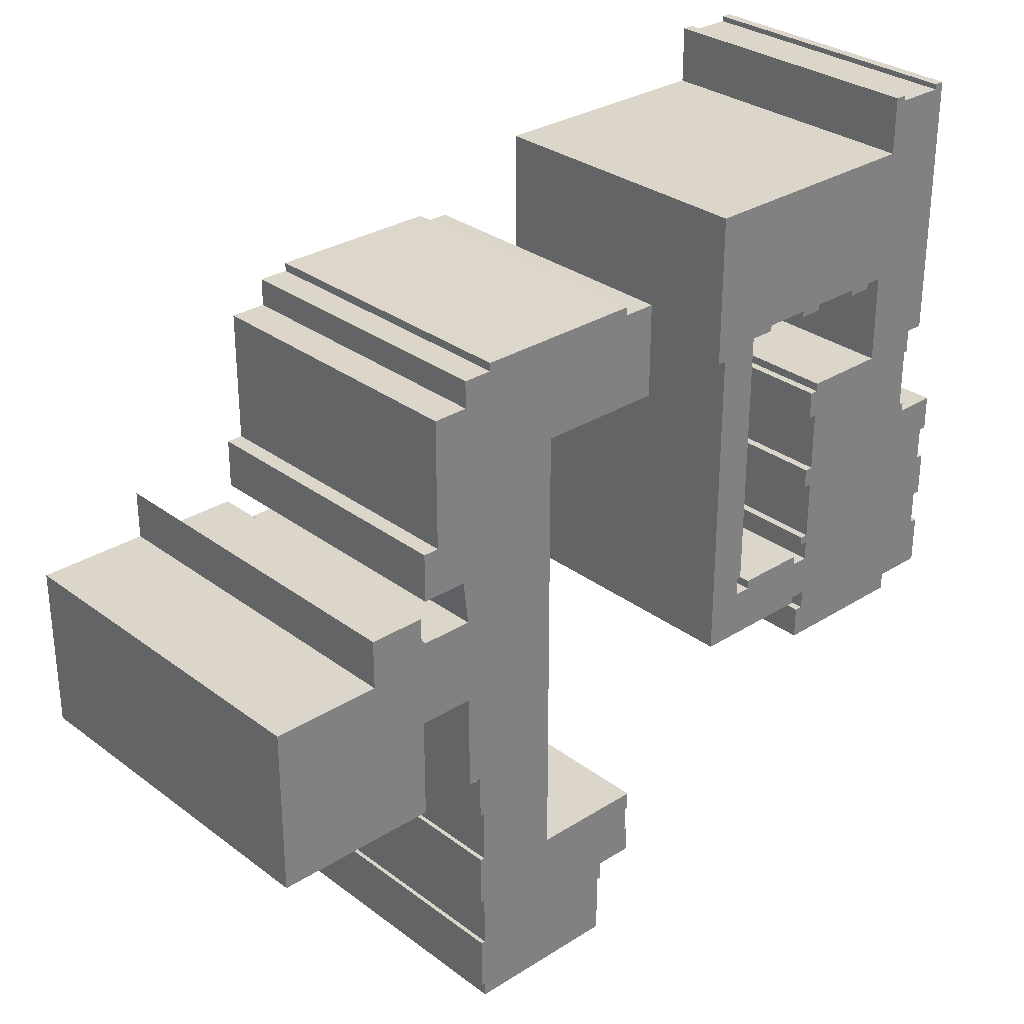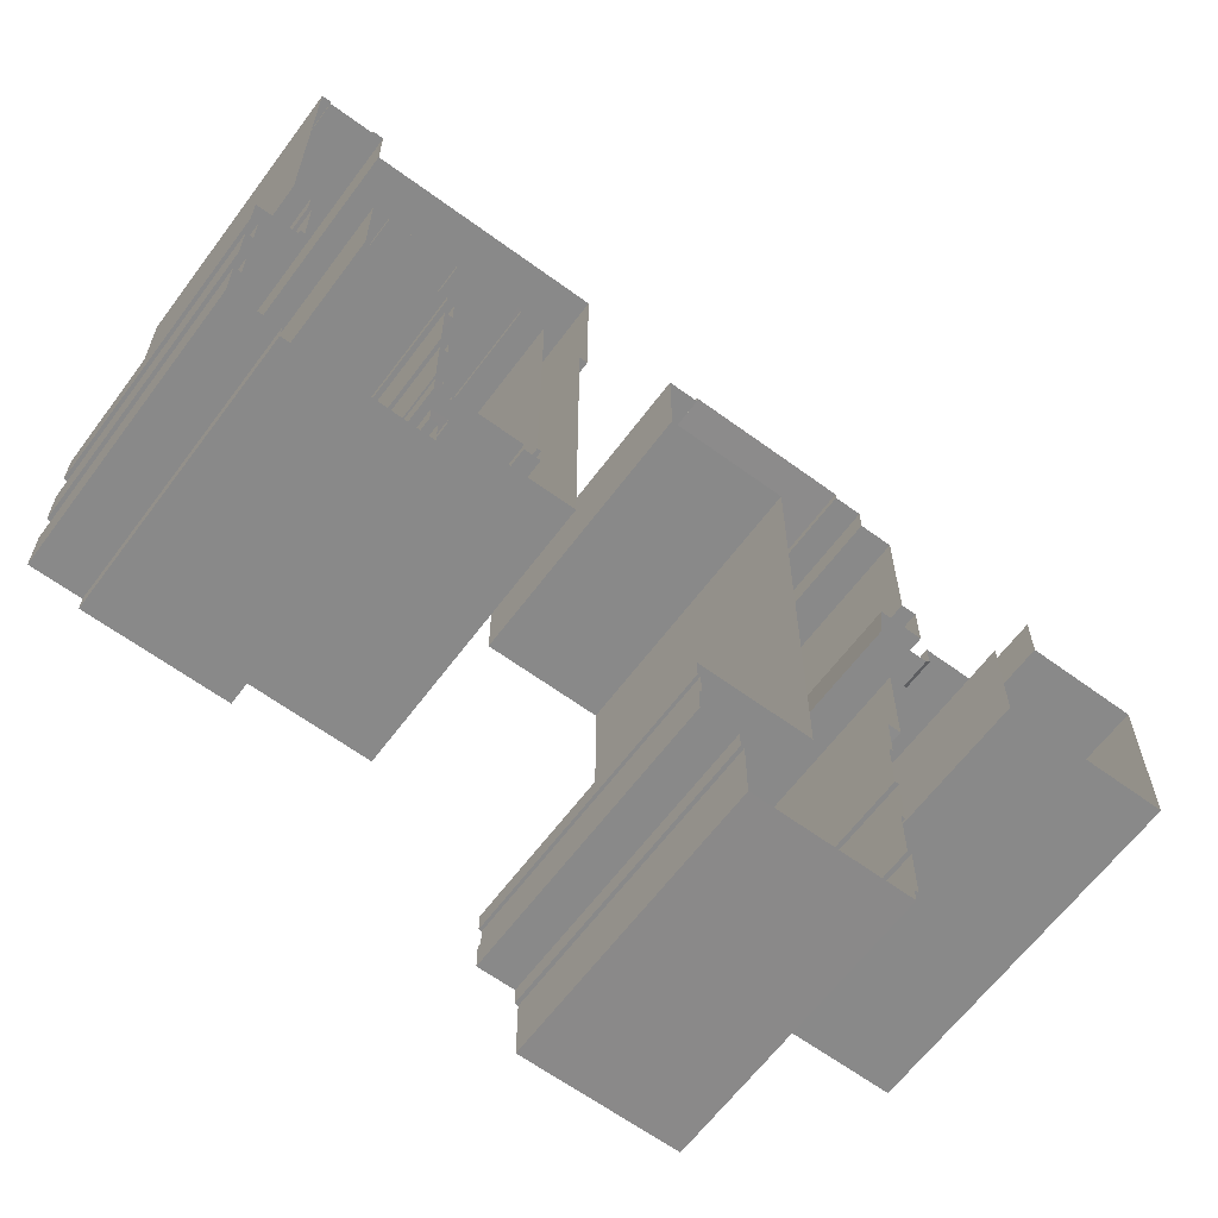
<metadata>
{"format":"obj","ext":"obj","renderer":"f3d","projection":"perspective","resolution":1024,"background":"white","views":[{"elev":30.0,"azim":137.4,"up":"+Z"},{"elev":-63.2,"azim":-36.6,"up":"+Z"}]}
</metadata>
<code>
g ZoneCollider
v 37.01 36.5 1.438
v 37.01 6.5 -15.87
v 37.01 36.5 -15.87
v 37.01 6.5 1.438
v 37.01 -1.15 -15.87
v 37.01 -1.15 1.438
v 37.01 36.5 -15.87
v 19.81 6.5 -15.87
v 19.81 36.5 -15.87
v 37.01 6.5 -15.87
v 19.81 36.5 -15.87
v 19.81 6.5 -5.328
v 19.81 36.5 -5.328
v 19.81 6.5 -15.87
v 19.81 -1.15 -5.328
v 19.81 -1.15 -15.87
v 19.81 36.5 -5.328
v 14.03 6.5 -5.328
v 14.03 36.5 -5.328
v 19.81 6.5 -5.328
v 14.03 36.5 -5.328
v 14.03 6.5 -15.45
v 14.03 36.5 -15.45
v 14.03 6.5 -5.328
v 14.03 36.5 -15.45
v 12.65 6.5 -15.4
v 12.65 36.5 -15.4
v 14.03 6.5 -15.45
v 12.65 36.5 -15.4
v 12.65 6.5 -20.07
v 12.65 36.5 -20.07
v 12.65 6.5 -15.4
v 12.65 36.5 -20.07
v 12.21 6.5 -20.07
v 12.21 36.5 -20.07
v 12.65 6.5 -20.07
v 12.21 36.5 -20.07
v 12.21 6.5 -25.61
v 12.21 36.5 -25.61
v 12.21 6.5 -20.07
v 12.21 36.5 -25.61
v 12.65 6.5 -25.61
v 12.65 36.5 -25.61
v 12.21 6.5 -25.61
v 12.65 36.5 -25.61
v 12.65 6.5 -31.09
v 12.65 36.5 -31.09
v 12.65 6.5 -25.61
v 12.65 36.5 -31.09
v 12.21 6.5 -31.09
v 12.21 36.5 -31.09
v 12.65 6.5 -31.09
v 12.21 36.5 -31.09
v 12.21 6.5 -36.52
v 12.21 36.5 -36.52
v 12.21 6.5 -31.09
v 12.21 36.5 -36.52
v 12.65 6.5 -36.52
v 12.65 36.5 -36.52
v 12.21 6.5 -36.52
v 12.65 36.5 -36.52
v 12.65 6.5 -42.22
v 12.65 36.5 -42.22
v 12.65 6.5 -36.52
v 12.65 36.5 -42.22
v 12.21 6.5 -42.22
v 12.21 36.5 -42.22
v 12.65 6.5 -42.22
v 12.21 36.5 -42.22
v 12.21 6.5 -43.73
v 12.21 36.5 -43.73
v 12.21 6.5 -42.22
v 12.21 36.5 -43.73
v -4.17 6.5 -43.73
v -4.17 36.5 -43.73
v 12.21 6.5 -43.73
v -4.17 36.5 -43.73
v -4.17 6.5 -37.22
v -4.17 36.5 -37.22
v -4.17 6.5 -43.73
v -4.17 36.5 -37.22
v -4.544 6.5 -37.22
v -4.544 36.5 -37.22
v -4.17 6.5 -37.22
v -4.544 36.5 -37.22
v -4.543 6.5 -35.3
v -4.543 36.5 -35.3
v -4.544 6.5 -37.22
v -4.543 36.5 -35.3
v -8.446 6.5 -35.3
v -8.446 36.5 -35.3
v -4.543 6.5 -35.3
v -8.446 36.5 -35.3
v -8.446 6.5 -32.51
v -8.446 36.5 -32.51
v -8.446 6.5 -35.3
v -8.446 36.5 -32.51
v -8.174 6.5 -32.51
v -8.174 36.5 -32.51
v -8.446 6.5 -32.51
v -8.174 36.5 -32.51
v -8.174 6.5 -29.88
v -8.174 36.5 -29.88
v -8.174 6.5 -32.51
v -8.174 36.5 -29.88
v -8.483 6.5 -29.88
v -8.483 36.5 -29.88
v -8.174 6.5 -29.88
v -8.483 36.5 -29.88
v -8.483 6.5 -27.92
v -8.483 36.5 -27.92
v -8.483 6.5 -29.88
v -8.483 36.5 -27.92
v 3.382 6.5 -27.92
v 3.382 36.5 -27.92
v -8.483 6.5 -27.92
v 3.382 36.5 -27.92
v 3.382 6.5 19.6
v 3.382 36.5 19.6
v 3.382 6.5 -27.92
v 3.382 36.5 19.6
v -9.787 6.5 19.6
v -9.787 36.5 19.6
v 3.382 6.5 19.6
v -9.787 36.5 19.6
v -9.787 6.5 29.29
v -9.787 36.5 29.29
v -9.787 6.5 19.6
v -9.787 36.5 29.29
v -6.464 6.5 29.29
v -6.464 36.5 29.29
v -9.787 6.5 29.29
v -6.464 36.5 29.29
v -6.464 6.5 30.12
v -6.464 36.5 30.12
v -6.464 6.5 29.29
v -6.464 36.5 30.12
v 11.05 6.5 30.12
v 11.05 36.5 30.12
v -6.464 6.5 30.12
v 11.05 36.5 30.12
v 11.05 6.5 29.29
v 11.05 36.5 29.29
v 11.05 6.5 30.12
v 11.05 36.5 29.29
v 14.03 6.5 29.29
v 14.03 36.5 29.29
v 11.05 6.5 29.29
v 14.03 36.5 29.29
v 14.03 6.5 26.54
v 14.03 36.5 26.54
v 14.03 6.5 29.29
v 14.03 36.5 26.54
v 17.65 6.5 26.54
v 17.65 36.5 26.54
v 14.03 6.5 26.54
v 17.65 36.5 26.54
v 17.65 6.5 13.23
v 17.65 36.5 13.23
v 17.65 6.5 26.54
v 17.65 36.5 13.23
v 19.28 6.5 13.23
v 19.28 36.5 13.23
v 17.65 6.5 13.23
v 19.28 36.5 13.23
v 19.29 6.5 8.214
v 19.29 36.5 8.214
v 19.28 6.5 13.23
v 19.29 36.5 8.214
v 14.53 6.5 8.214
v 14.53 36.5 8.214
v 19.29 6.5 8.214
v 14.53 36.5 8.214
v 14.03 6.5 3.635
v 14.03 36.5 3.635
v 14.53 6.5 8.214
v 14.03 36.5 3.635
v 19.36 6.5 3.635
v 19.36 36.5 3.635
v 14.03 6.5 3.635
v 19.36 36.5 3.635
v 19.86 6.5 4.135
v 19.86 36.5 4.135
v 19.36 6.5 3.635
v 19.86 36.5 4.135
v 19.82 6.5 6.54
v 19.82 36.5 6.54
v 19.86 6.5 4.135
v 19.82 36.5 6.54
v 25.65 6.5 6.54
v 25.65 36.5 6.54
v 19.82 6.5 6.54
v 25.65 36.5 6.54
v 25.65 6.5 1.438
v 25.65 36.5 1.438
v 25.65 6.5 6.54
v 25.65 36.5 1.438
v 37.01 6.5 1.438
v 37.01 36.5 1.438
v 25.65 6.5 1.438
v -20.67 36.5 19.6
v -20.66 6.5 -14.52
v -20.66 36.5 -14.52
v -20.67 6.5 19.6
v -20.66 36.5 -14.52
v -33.71 6.5 -14.52
v -33.71 36.5 -14.52
v -20.66 6.5 -14.52
v -33.71 36.5 -14.52
v -33.71 6.5 -13.81
v -33.71 36.5 -13.81
v -33.71 6.5 -14.52
v -33.71 36.5 -13.81
v -35.4 6.5 -13.81
v -35.4 36.5 -13.81
v -33.71 6.5 -13.81
v -35.4 36.5 -13.81
v -35.4 6.5 -15.78
v -35.4 36.5 -15.78
v -35.4 6.5 -13.81
v -35.4 36.5 -15.78
v -34.55 6.5 -15.78
v -34.55 36.5 -15.78
v -35.4 6.5 -15.78
v -34.55 36.5 -15.78
v -34.55 6.5 -19.18
v -34.55 36.5 -19.18
v -34.55 6.5 -15.78
v -34.55 36.5 -19.18
v -49.58 6.5 -19.18
v -49.58 36.5 -19.18
v -34.55 6.5 -19.18
v -49.58 36.5 -19.18
v -49.58 6.5 -17.37
v -49.58 36.5 -17.37
v -49.58 6.5 -19.18
v -49.58 36.5 -17.37
v -54.91 6.5 -17.37
v -54.91 36.5 -17.37
v -49.58 6.5 -17.37
v -54.91 36.5 -17.37
v -54.91 6.5 -12.13
v -54.91 36.5 -12.13
v -54.91 6.5 -17.37
v -54.91 36.5 -12.13
v -54.14 6.5 -12.13
v -54.14 36.5 -12.13
v -54.91 6.5 -12.13
v -54.14 36.5 -12.13
v -54.14 6.5 -8.45
v -54.14 36.5 -8.45
v -54.14 6.5 -12.13
v -54.14 36.5 -8.45
v -54.91 6.5 -8.45
v -54.91 36.5 -8.45
v -54.14 6.5 -8.45
v -54.91 36.5 -8.45
v -54.91 6.5 -3.735
v -54.91 36.5 -3.735
v -54.91 6.5 -8.45
v -54.91 36.5 -3.735
v -54.14 6.5 -3.735
v -54.14 36.5 -3.735
v -54.91 6.5 -3.735
v -54.14 36.5 -3.735
v -54.14 6.5 -0.1177
v -54.14 36.5 -0.1177
v -54.14 6.5 -3.735
v -54.14 36.5 -0.1177
v -54.91 6.5 -0.1177
v -54.91 36.5 -0.1177
v -54.14 6.5 -0.1177
v -54.91 36.5 -0.1177
v -54.91 6.5 3.575
v -54.91 36.5 3.575
v -54.91 6.5 -0.1177
v -54.91 36.5 3.575
v -50.49 6.5 3.575
v -50.49 36.5 3.575
v -54.91 6.5 3.575
v -50.49 36.5 3.575
v -50.49 6.5 4.518
v -50.49 36.5 4.518
v -50.49 6.5 3.575
v -50.49 36.5 4.518
v -49.95 6.5 4.518
v -49.95 36.5 4.518
v -50.49 6.5 4.518
v -49.95 36.5 4.518
v -49.95 6.5 10.94
v -49.95 36.5 10.94
v -49.95 6.5 4.518
v -49.95 36.5 10.94
v -50.32 6.5 10.94
v -50.32 36.5 10.94
v -49.95 6.5 10.94
v -50.32 36.5 10.94
v -50.32 6.5 13.42
v -50.32 36.5 13.42
v -50.32 6.5 10.94
v -50.32 36.5 13.42
v -52.18 6.5 13.42
v -52.18 36.5 13.42
v -50.32 6.5 13.42
v -52.18 36.5 13.42
v -52.18 6.5 41.31
v -52.18 36.5 41.31
v -52.18 6.5 13.42
v -52.18 36.5 41.31
v -51.13 6.5 41.31
v -51.13 36.5 41.31
v -52.18 6.5 41.31
v -51.13 36.5 41.31
v -51.13 6.5 40.76
v -51.13 36.5 40.76
v -51.13 6.5 41.31
v -51.13 36.5 40.76
v -46.14 6.5 40.76
v -46.14 36.5 40.76
v -51.13 6.5 40.76
v -46.14 36.5 40.76
v -46.14 6.5 41.31
v -46.14 36.5 41.31
v -46.14 6.5 40.76
v -46.14 36.5 41.31
v -44.95 6.5 41.31
v -44.95 36.5 41.31
v -46.14 6.5 41.31
v -44.95 36.5 41.31
v -44.95 6.5 35.33
v -44.95 36.5 35.33
v -44.95 6.5 41.31
v -44.95 36.5 35.33
v -19.78 6.5 35.33
v -19.78 36.5 35.33
v -44.95 6.5 35.33
v -19.78 36.5 35.33
v -19.78 6.5 19.6
v -19.78 36.5 19.6
v -19.78 6.5 35.33
v -19.78 36.5 19.6
v -20.67 6.5 19.6
v -20.67 36.5 19.6
v -19.78 6.5 19.6
v -24.83 36.5 20.81
v -27.48 6.5 20.81
v -27.48 36.5 20.81
v -24.83 6.5 20.81
v -27.48 36.5 20.81
v -27.48 6.5 21.44
v -27.48 36.5 21.44
v -27.48 6.5 20.81
v -27.48 36.5 21.44
v -32.39 6.5 21.44
v -32.39 36.5 21.44
v -27.48 6.5 21.44
v -32.39 36.5 21.44
v -32.39 6.5 20.81
v -32.39 36.5 20.81
v -32.39 6.5 21.44
v -32.39 36.5 20.81
v -34.85 6.5 20.81
v -34.85 36.5 20.81
v -32.39 6.5 20.81
v -34.85 36.5 20.81
v -34.85 6.5 21.44
v -34.85 36.5 21.44
v -34.85 6.5 20.81
v -40.04 36.5 21.44
v -32.39 36.5 21.44
v -44.32 36.5 21.44
v -42.57 36.5 21.44
v -42.57 36.5 20.81
v -42.57 6.5 21.44
v -42.57 6.5 20.81
v -34.85 36.5 21.44
v -40.04 6.5 21.44
v -40.04 36.5 21.44
v -34.85 6.5 21.44
v -40.04 36.5 21.44
v -40.04 6.5 20.81
v -40.04 36.5 20.81
v -40.04 6.5 21.44
v -40.04 36.5 20.81
v -42.57 6.5 20.81
v -42.57 36.5 20.81
v -40.04 6.5 20.81
v -42.57 36.5 21.44
v -44.32 6.5 21.44
v -44.32 36.5 21.44
v -42.57 6.5 21.44
v -44.32 36.5 21.44
v -44.32 6.5 12.07
v -44.32 36.5 12.07
v -44.32 6.5 21.44
v -44.32 36.5 12.07
v -35.42 6.5 12.07
v -35.42 36.5 12.07
v -44.32 6.5 12.07
v -35.42 36.5 12.07
v -35.42 6.5 11.21
v -35.42 36.5 11.21
v -35.42 6.5 12.07
v -35.42 36.5 11.21
v -34.58 6.5 11.21
v -34.58 36.5 11.21
v -35.42 6.5 11.21
v -34.58 36.5 11.21
v -34.58 6.5 8.304
v -34.58 36.5 8.304
v -34.58 6.5 11.21
v -34.58 36.5 8.304
v -35.43 6.5 8.304
v -35.43 36.5 8.304
v -34.58 6.5 8.304
v -35.43 36.5 8.304
v -35.43 6.5 1.952
v -35.43 36.5 1.952
v -35.43 6.5 8.304
v -35.43 36.5 1.952
v -34.58 6.5 1.952
v -34.58 36.5 1.952
v -35.43 6.5 1.952
v -34.58 36.5 1.952
v -34.58 6.5 -0.0906
v -34.58 36.5 -0.0906
v -34.58 6.5 1.952
v -34.58 36.5 -0.0906
v -35.43 6.5 -0.0906
v -35.43 36.5 -0.0906
v -34.58 6.5 -0.0906
v -35.43 36.5 -0.0906
v -35.43 6.5 -6.466
v -35.43 36.5 -6.466
v -35.43 6.5 -0.0906
v -35.43 36.5 -6.466
v -34.58 6.5 -6.466
v -34.58 36.5 -6.466
v -35.43 6.5 -6.466
v -34.58 36.5 -6.466
v -34.58 6.5 -7.33
v -34.58 36.5 -7.33
v -34.58 6.5 -6.466
v -34.58 36.5 -7.33
v -35.43 6.5 -7.33
v -35.43 36.5 -7.33
v -34.58 6.5 -7.33
v -35.43 36.5 -7.33
v -35.43 6.5 -9.451
v -35.43 36.5 -9.451
v -35.43 6.5 -7.33
v -35.43 36.5 -9.451
v -33.6 6.5 -9.451
v -33.6 36.5 -9.451
v -35.43 6.5 -9.451
v -33.6 36.5 -9.451
v -33.6 6.5 -8.508
v -33.6 36.5 -8.508
v -33.6 6.5 -9.451
v -33.6 36.5 -8.508
v -26.16 6.5 -8.508
v -26.16 36.5 -8.508
v -33.6 6.5 -8.508
v -26.16 36.5 -8.508
v -26.16 6.5 -9.451
v -26.16 36.5 -9.451
v -26.16 6.5 -8.508
v -26.16 36.5 -9.451
v -24.41 6.5 -9.451
v -24.41 36.5 -9.451
v -26.16 6.5 -9.451
v -24.41 36.5 -9.451
v -24.41 6.5 -7.487
v -24.41 36.5 -7.487
v -24.41 6.5 -9.451
v -24.41 36.5 -7.487
v -24.83 6.5 -7.487
v -24.83 36.5 -7.487
v -24.41 6.5 -7.487
v -24.83 36.5 -7.487
v -24.83 6.5 20.81
v -24.83 36.5 20.81
v -24.83 6.5 -7.487
v 37.01 36.5 -15.87
v 25.65 36.5 1.438
v 37.01 36.5 1.438
v 19.81 36.5 -5.328
v 14.03 36.5 -5.328
v 19.36 36.5 3.635
v 19.86 36.5 4.135
v 19.82 36.5 6.54
v 25.65 36.5 6.54
v 14.03 36.5 3.635
v 12.65 36.5 -15.4
v 12.21 36.5 -20.07
v 3.382 36.5 -27.92
v 11.05 36.5 29.29
v 14.53 36.5 8.214
v 17.65 36.5 13.23
v 19.28 36.5 13.23
v 19.29 36.5 8.214
v 14.03 36.5 26.54
v 17.65 36.5 26.54
v 14.03 36.5 29.29
v 3.382 36.5 19.6
v -6.464 36.5 29.29
v -6.464 36.5 30.12
v 11.05 36.5 30.12
v -9.787 36.5 19.6
v -9.787 36.5 29.29
v 12.21 36.5 -42.22
v 12.21 36.5 -43.73
v -4.17 36.5 -37.22
v -4.17 36.5 -43.73
v -4.543 36.5 -35.3
v -4.544 36.5 -37.22
v -8.174 36.5 -32.51
v -8.446 36.5 -35.3
v -8.446 36.5 -32.51
v -8.174 36.5 -29.88
v -8.483 36.5 -29.88
v -8.483 36.5 -27.92
v 12.65 36.5 -36.52
v 12.65 36.5 -42.22
v 12.21 36.5 -36.52
v 12.21 36.5 -31.09
v 12.65 36.5 -25.61
v 12.65 36.5 -31.09
v 12.21 36.5 -25.61
v 12.65 36.5 -20.07
v 14.03 36.5 -15.45
v 19.81 36.5 -15.87
v -20.66 36.5 -14.52
v -24.83 36.5 20.81
v -20.67 36.5 19.6
v -24.41 36.5 -7.487
v -24.83 36.5 -7.487
v -24.41 36.5 -9.451
v -44.95 36.5 35.33
v -19.78 36.5 19.6
v -19.78 36.5 35.33
v -27.48 36.5 21.44
v -27.48 36.5 20.81
v -32.39 36.5 21.44
v -40.04 36.5 21.44
v -44.32 36.5 21.44
v -33.71 36.5 -13.81
v -35.4 36.5 -13.81
v -49.58 36.5 -17.37
v -26.16 36.5 -9.451
v -33.6 36.5 -9.451
v -33.6 36.5 -8.508
v -26.16 36.5 -8.508
v -35.43 36.5 -9.451
v -44.32 36.5 12.07
v -35.43 36.5 -7.33
v -35.43 36.5 -6.466
v -34.58 36.5 -6.466
v -34.58 36.5 -7.33
v -35.43 36.5 1.952
v -35.43 36.5 -0.0906
v -34.58 36.5 1.952
v -34.58 36.5 -0.0906
v -35.43 36.5 8.304
v -35.42 36.5 11.21
v -34.58 36.5 11.21
v -34.58 36.5 8.304
v -35.42 36.5 12.07
v -42.57 36.5 21.44
v -40.04 36.5 20.81
v -42.57 36.5 20.81
v -34.85 36.5 21.44
v -32.39 36.5 20.81
v -34.85 36.5 20.81
v -44.32 36.5 12.07
v -44.95 36.5 35.33
v -44.32 36.5 21.44
v -49.58 36.5 -17.37
v -49.95 36.5 4.518
v -49.95 36.5 10.94
v -51.13 36.5 40.76
v -50.32 36.5 13.42
v -46.14 36.5 41.31
v -44.95 36.5 41.31
v -46.14 36.5 40.76
v -51.13 36.5 40.76
v -49.95 36.5 10.94
v -52.18 36.5 41.31
v -51.13 36.5 41.31
v -50.32 36.5 13.42
v -52.18 36.5 13.42
v -50.32 36.5 10.94
v -49.95 36.5 4.518
v -50.49 36.5 3.575
v -50.49 36.5 4.518
v -54.14 36.5 -3.735
v -54.14 36.5 -0.1177
v -54.91 36.5 -0.1177
v -54.91 36.5 3.575
v -54.14 36.5 -8.45
v -54.91 36.5 -8.45
v -54.91 36.5 -3.735
v -54.14 36.5 -12.13
v -54.91 36.5 -17.37
v -54.91 36.5 -12.13
v -34.55 36.5 -19.18
v -49.58 36.5 -19.18
v -35.4 36.5 -15.78
v -34.55 36.5 -15.78
v -33.71 36.5 -14.52
v 37.01 6.5 -15.87
v 19.81 -1.15 -15.87
v 19.81 6.5 -15.87
v 37.01 -1.15 -15.87
v 25.65 6.5 6.54
v 25.65 -1.15 1.438
v 25.65 6.5 1.438
v 25.65 -1.15 6.54
v 25.65 6.5 1.438
v 37.01 -1.15 1.438
v 37.01 6.5 1.438
v 25.65 -1.15 1.438
g ZoneCollider_0
f 3 2 1
f 4 1 2
f 2 5 4
f 6 4 5
f 9 8 7
f 10 7 8
f 13 12 11
f 14 11 12
f 12 15 14
f 16 14 15
f 19 18 17
f 20 17 18
f 23 22 21
f 24 21 22
f 27 26 25
f 28 25 26
f 31 30 29
f 32 29 30
f 35 34 33
f 36 33 34
f 39 38 37
f 40 37 38
f 43 42 41
f 44 41 42
f 47 46 45
f 48 45 46
f 51 50 49
f 52 49 50
f 55 54 53
f 56 53 54
f 59 58 57
f 60 57 58
f 63 62 61
f 64 61 62
f 67 66 65
f 68 65 66
f 71 70 69
f 72 69 70
f 75 74 73
f 76 73 74
f 79 78 77
f 80 77 78
f 83 82 81
f 84 81 82
f 87 86 85
f 88 85 86
f 91 90 89
f 92 89 90
f 95 94 93
f 96 93 94
f 99 98 97
f 100 97 98
f 103 102 101
f 104 101 102
f 107 106 105
f 108 105 106
f 111 110 109
f 112 109 110
f 115 114 113
f 116 113 114
f 119 118 117
f 120 117 118
f 123 122 121
f 124 121 122
f 127 126 125
f 128 125 126
f 131 130 129
f 132 129 130
f 135 134 133
f 136 133 134
f 139 138 137
f 140 137 138
f 143 142 141
f 144 141 142
f 147 146 145
f 148 145 146
f 151 150 149
f 152 149 150
f 155 154 153
f 156 153 154
f 159 158 157
f 160 157 158
f 163 162 161
f 164 161 162
f 167 166 165
f 168 165 166
f 171 170 169
f 172 169 170
f 175 174 173
f 176 173 174
f 179 178 177
f 180 177 178
f 183 182 181
f 184 181 182
f 187 186 185
f 188 185 186
f 191 190 189
f 192 189 190
f 195 194 193
f 196 193 194
f 199 198 197
f 200 197 198
f 203 202 201
f 204 201 202
f 207 206 205
f 208 205 206
f 211 210 209
f 212 209 210
f 215 214 213
f 216 213 214
f 219 218 217
f 220 217 218
f 223 222 221
f 224 221 222
f 227 226 225
f 228 225 226
f 231 230 229
f 232 229 230
f 235 234 233
f 236 233 234
f 239 238 237
f 240 237 238
f 243 242 241
f 244 241 242
f 247 246 245
f 248 245 246
f 251 250 249
f 252 249 250
f 255 254 253
f 256 253 254
f 259 258 257
f 260 257 258
f 263 262 261
f 264 261 262
f 267 266 265
f 268 265 266
f 271 270 269
f 272 269 270
f 275 274 273
f 276 273 274
f 279 278 277
f 280 277 278
f 283 282 281
f 284 281 282
f 287 286 285
f 288 285 286
f 291 290 289
f 292 289 290
f 295 294 293
f 296 293 294
f 299 298 297
f 300 297 298
f 303 302 301
f 304 301 302
f 307 306 305
f 308 305 306
f 311 310 309
f 312 309 310
f 315 314 313
f 316 313 314
f 319 318 317
f 320 317 318
f 323 322 321
f 324 321 322
f 327 326 325
f 328 325 326
f 331 330 329
f 332 329 330
f 335 334 333
f 336 333 334
f 339 338 337
f 340 337 338
f 343 342 341
f 344 341 342
f 347 346 345
f 348 345 346
f 351 350 349
f 352 349 350
f 355 354 353
f 356 353 354
f 359 358 357
f 360 357 358
f 363 362 361
f 364 361 362
f 367 366 365
f 368 365 366
f 367 370 369
f 372 369 371
f 372 374 373
f 375 373 374
f 378 377 376
f 379 376 377
f 382 381 380
f 383 380 381
f 386 385 384
f 387 384 385
f 390 389 388
f 391 388 389
f 394 393 392
f 395 392 393
f 398 397 396
f 399 396 397
f 402 401 400
f 403 400 401
f 406 405 404
f 407 404 405
f 410 409 408
f 411 408 409
f 414 413 412
f 415 412 413
f 418 417 416
f 419 416 417
f 422 421 420
f 423 420 421
f 426 425 424
f 427 424 425
f 430 429 428
f 431 428 429
f 434 433 432
f 435 432 433
f 438 437 436
f 439 436 437
f 442 441 440
f 443 440 441
f 446 445 444
f 447 444 445
f 450 449 448
f 451 448 449
f 454 453 452
f 455 452 453
f 458 457 456
f 459 456 457
f 462 461 460
f 463 460 461
f 466 465 464
f 467 464 465
f 470 469 468
f 471 468 469
f 474 473 472
f 475 472 473
f 478 477 476
f 479 476 477
f 482 481 480
f 483 480 481
f 486 485 484
f 485 487 484
f 488 487 485
f 489 488 485
f 490 489 485
f 491 490 485
f 492 491 485
f 493 488 489
f 494 488 493
f 495 494 493
f 496 495 493
f 497 496 493
f 498 497 493
f 499 497 498
f 500 499 498
f 501 500 498
f 502 497 499
f 503 502 499
f 504 497 502
f 505 496 497
f 506 505 497
f 507 506 497
f 508 507 497
f 509 505 506
f 510 509 506
f 511 495 496
f 512 511 496
f 514 512 513
f 513 512 515
f 516 513 515
f 515 512 517
f 518 515 517
f 519 518 517
f 517 512 496
f 520 517 496
f 521 520 496
f 522 521 496
f 524 523 511
f 523 525 511
f 525 526 511
f 528 527 526
f 527 529 526
f 529 495 526
f 526 495 511
f 530 494 495
f 531 488 494
f 487 532 484
f 535 534 533
f 534 536 533
f 537 536 534
f 536 538 533
f 535 539 534
f 540 539 535
f 541 539 540
f 534 539 542
f 543 534 542
f 542 539 544
f 544 539 545
f 545 539 546
f 538 547 533
f 548 547 538
f 549 548 538
f 550 549 538
f 551 549 550
f 552 551 550
f 553 552 550
f 554 549 551
f 555 549 554
f 556 555 554
f 557 555 556
f 558 557 556
f 559 558 556
f 560 555 557
f 561 560 557
f 562 560 561
f 563 562 561
f 564 555 560
f 565 555 564
f 566 565 564
f 567 566 564
f 568 555 565
f 571 570 569
f 570 545 569
f 574 573 572
f 573 544 572
f 577 576 575
f 576 578 575
f 579 578 576
f 580 579 576
f 582 580 581
f 584 583 539
f 583 585 539
f 585 586 539
f 586 587 539
f 589 588 586
f 588 590 586
f 591 590 588
f 592 587 590
f 595 594 593
f 594 596 593
f 597 596 594
f 598 597 594
f 599 598 594
f 596 549 593
f 600 549 596
f 601 600 596
f 602 601 596
f 603 549 600
f 604 549 603
f 605 604 603
f 607 606 549
f 606 608 549
f 609 608 606
f 608 548 549
f 547 610 533
f 613 612 611
f 614 611 612
f 617 616 615
f 618 615 616
f 621 620 619
f 622 619 620

</code>
